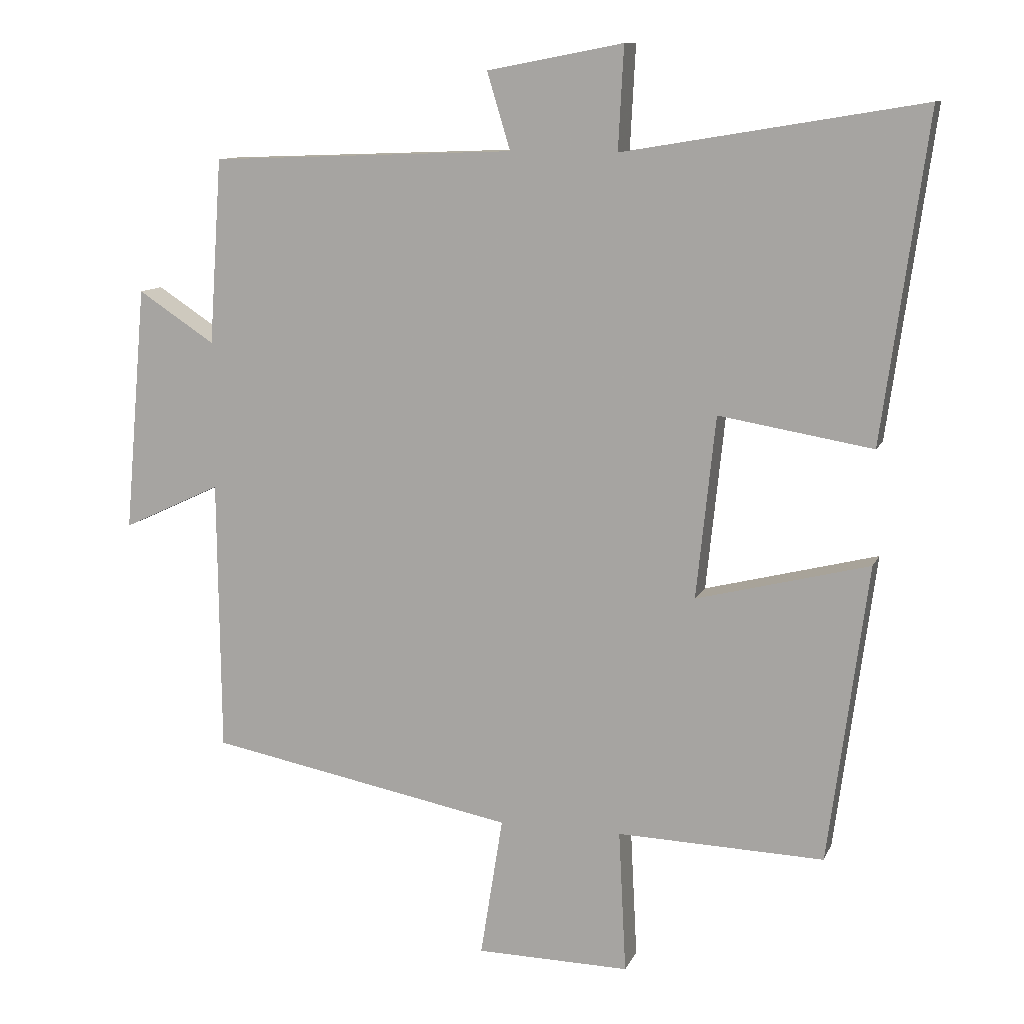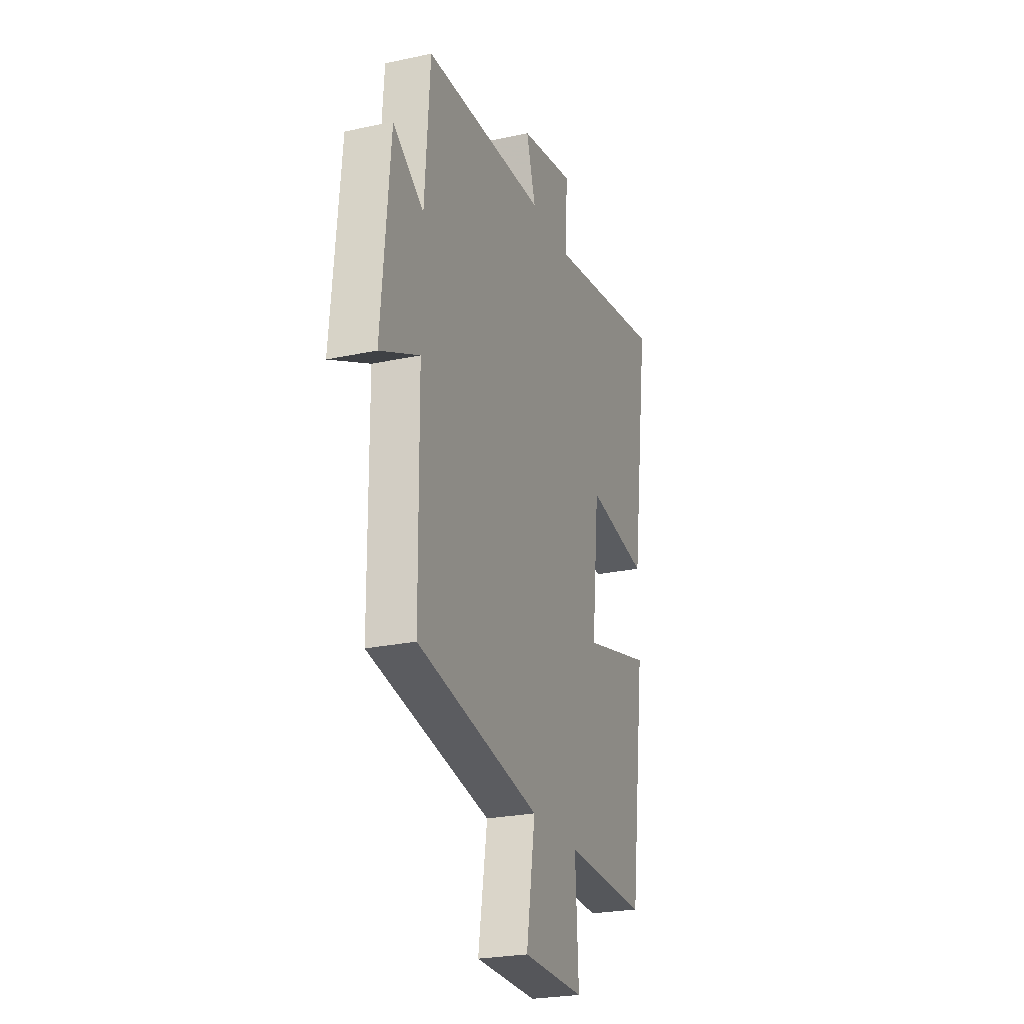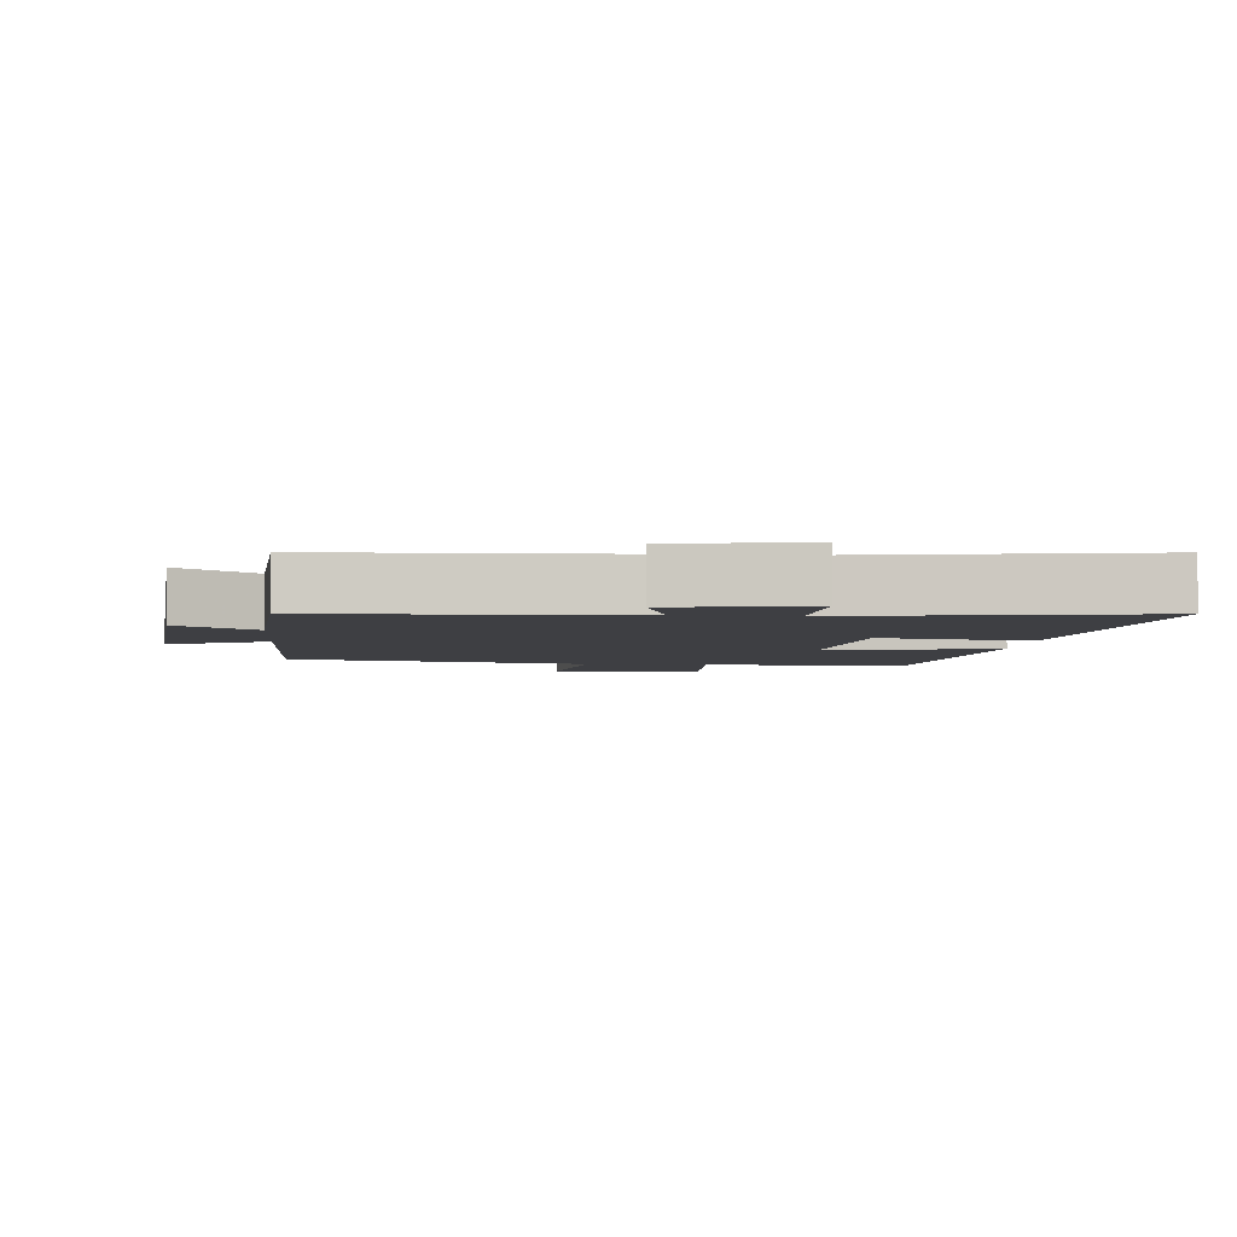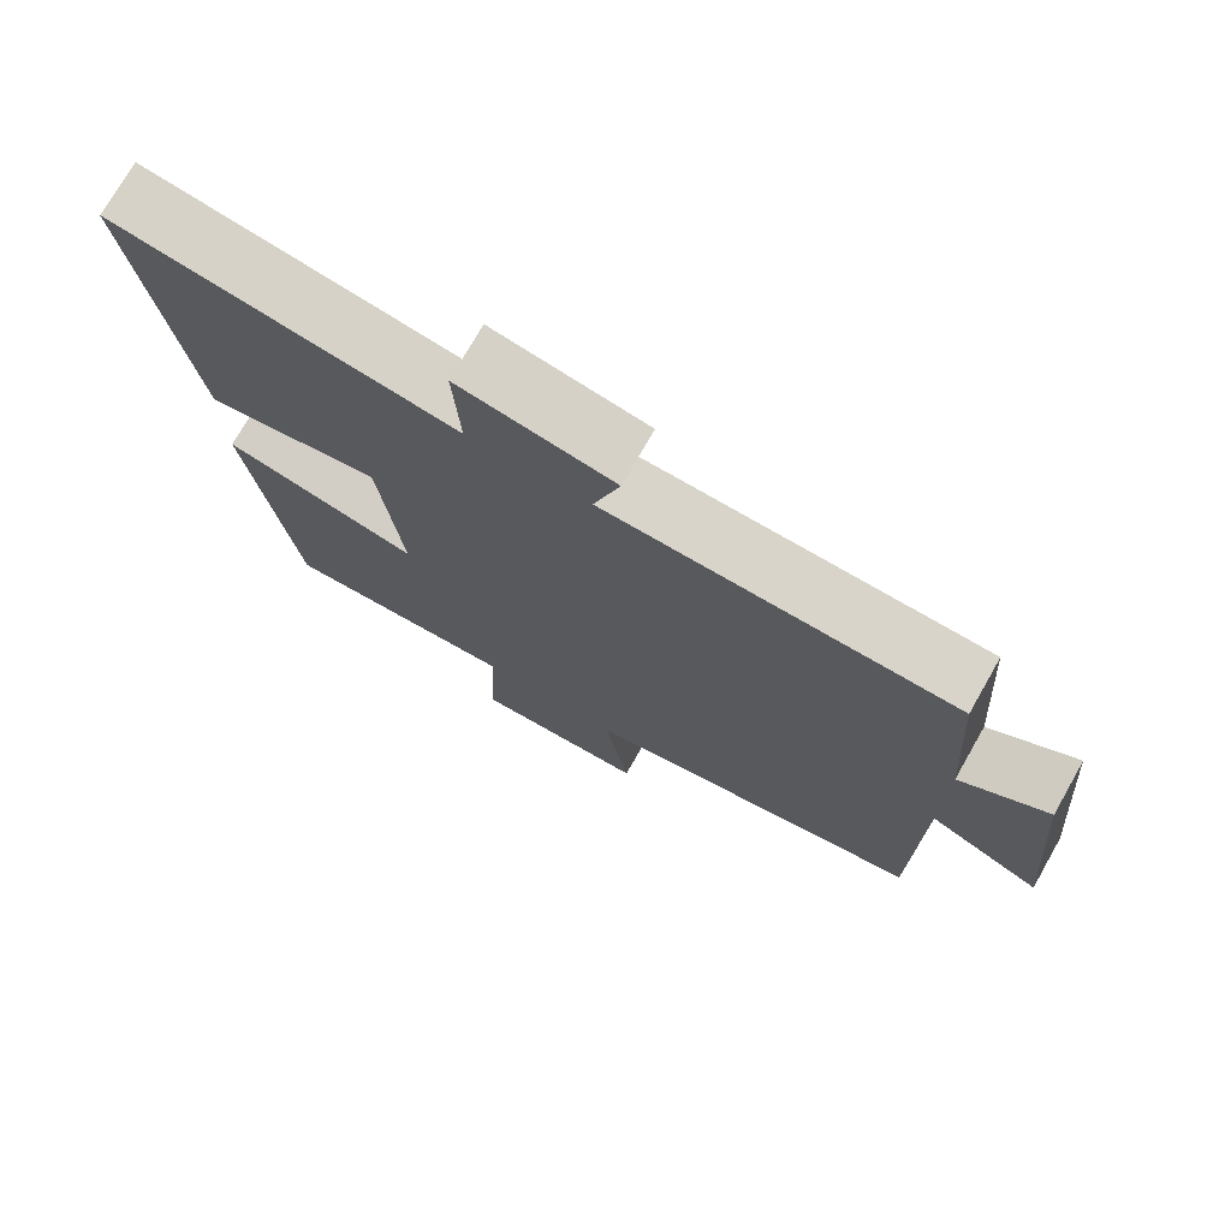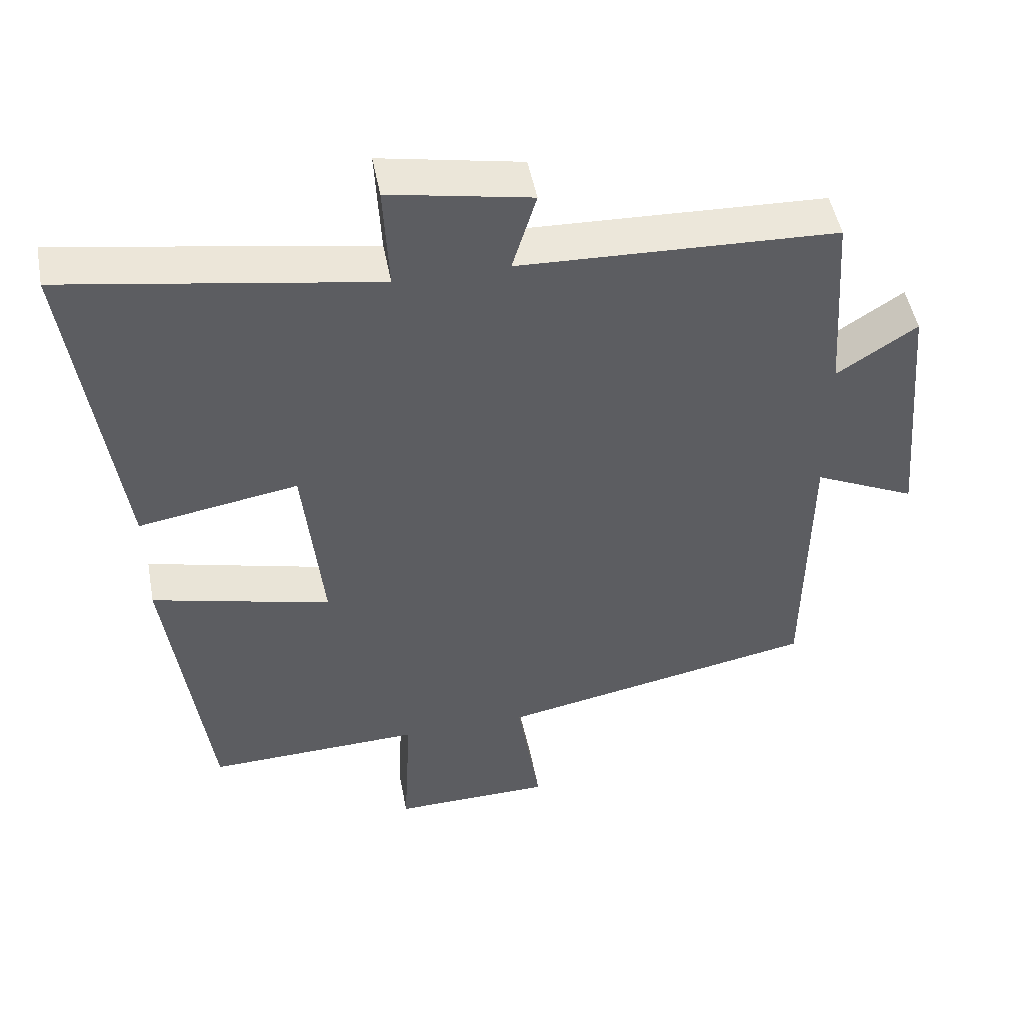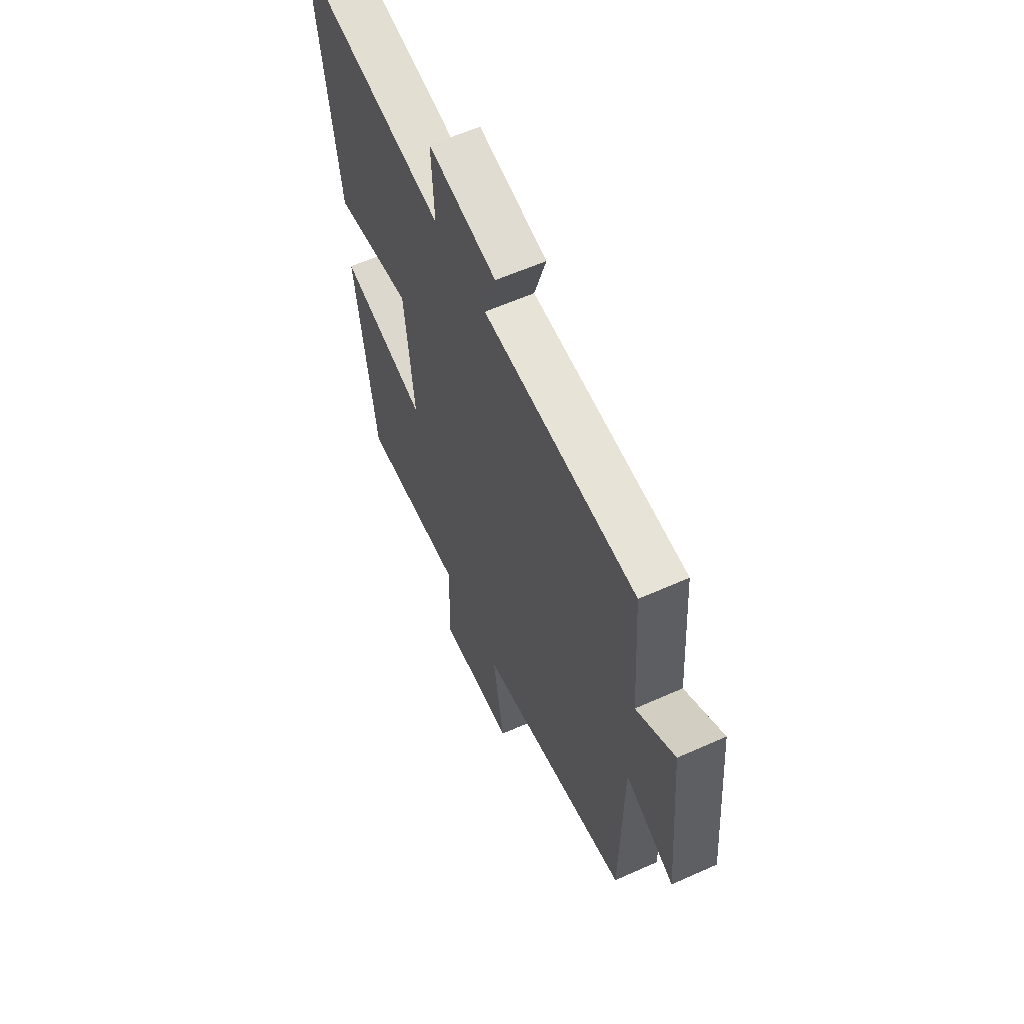
<metadata>
{"format":"obj","ext":"obj","renderer":"f3d","projection":"perspective","resolution":1024,"background":"white","views":[{"elev":10.9,"azim":16.6,"up":"+Z"},{"elev":-24.9,"azim":-70.6,"up":"+Z"},{"elev":-4.2,"azim":-5.1,"up":"+Y"},{"elev":74.4,"azim":-150.3,"up":"+Z"},{"elev":49.1,"azim":169.3,"up":"+Z"},{"elev":60.1,"azim":-114.6,"up":"+Z"}]}
</metadata>
<code>
v -0.481 0.07 0.483
v -0.032 0.07 0.5
v -0.066 0.07 0.613
v 0.134 0.07 0.651
v 0.126 0.07 0.5
v 0.566 0.07 0.573
v 0.5 0.07 0.095
v 0.274 0.07 0.133
v 0.246 0.07 -0.135
v 0.5 0.07 -0.071
v 0.442 0.07 -0.51
v 0.137 0.07 -0.5
v 0.148 0.07 -0.711
v -0.078 0.07 -0.707
v -0.045 0.07 -0.5
v -0.496 0.07 -0.413
v -0.5 0.07 -0.01
v -0.645 0.07 -0.078
v -0.613 0.07 0.284
v -0.5 0.07 0.21
v -0.481 0 0.483
v -0.032 0 0.5
v -0.066 0 0.613
v 0.134 0 0.651
v 0.126 0 0.5
v 0.566 0 0.573
v 0.5 0 0.095
v 0.274 0 0.133
v 0.246 0 -0.135
v 0.5 0 -0.071
v 0.442 0 -0.51
v 0.137 0 -0.5
v 0.148 0 -0.711
v -0.078 0 -0.707
v -0.045 0 -0.5
v -0.496 0 -0.413
v -0.5 0 -0.01
v -0.645 0 -0.078
v -0.613 0 0.284
v -0.5 0 0.21
f 17 18 19 20
f 20 1 2
f 17 20 2
f 16 17 2
f 15 16 2
f 12 13 14 15
f 12 15 2
f 9 10 11 12
f 8 9 12 2
f 5 6 7 8
f 5 8 2 3
f 3 4 5
f 40 39 38 37
f 22 21 40
f 22 40 37
f 22 37 36
f 22 36 35
f 35 34 33 32
f 22 35 32
f 32 31 30 29
f 22 32 29 28
f 28 27 26 25
f 23 22 28 25
f 25 24 23
f 1 21 22 2
f 2 22 23 3
f 3 23 24 4
f 4 24 25 5
f 5 25 26 6
f 6 26 27 7
f 7 27 28 8
f 8 28 29 9
f 9 29 30 10
f 10 30 31 11
f 11 31 32 12
f 12 32 33 13
f 13 33 34 14
f 14 34 35 15
f 15 35 36 16
f 16 36 37 17
f 17 37 38 18
f 18 38 39 19
f 19 39 40 20
f 20 40 21 1

</code>
